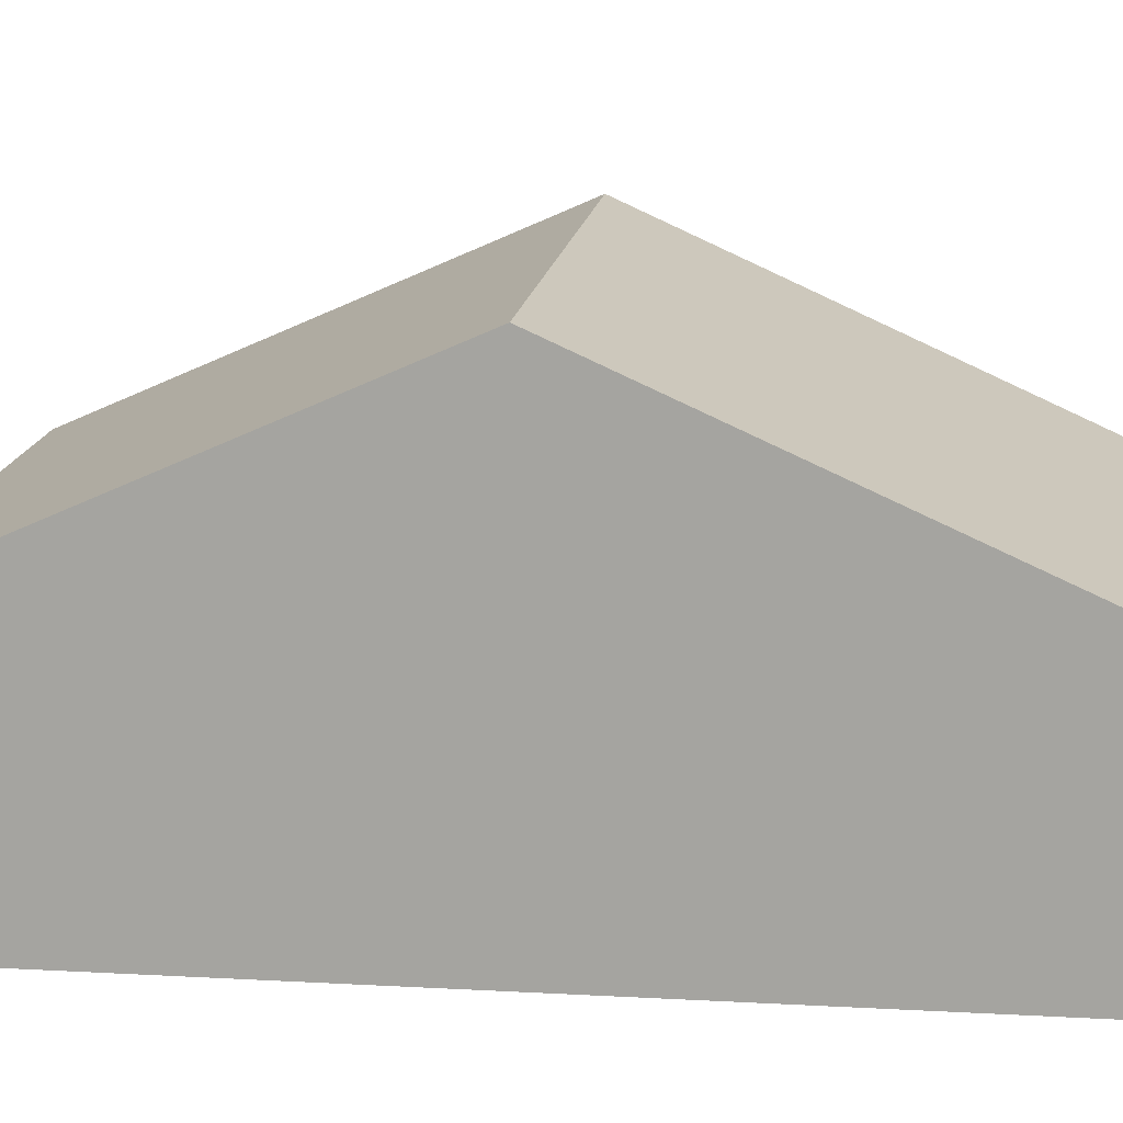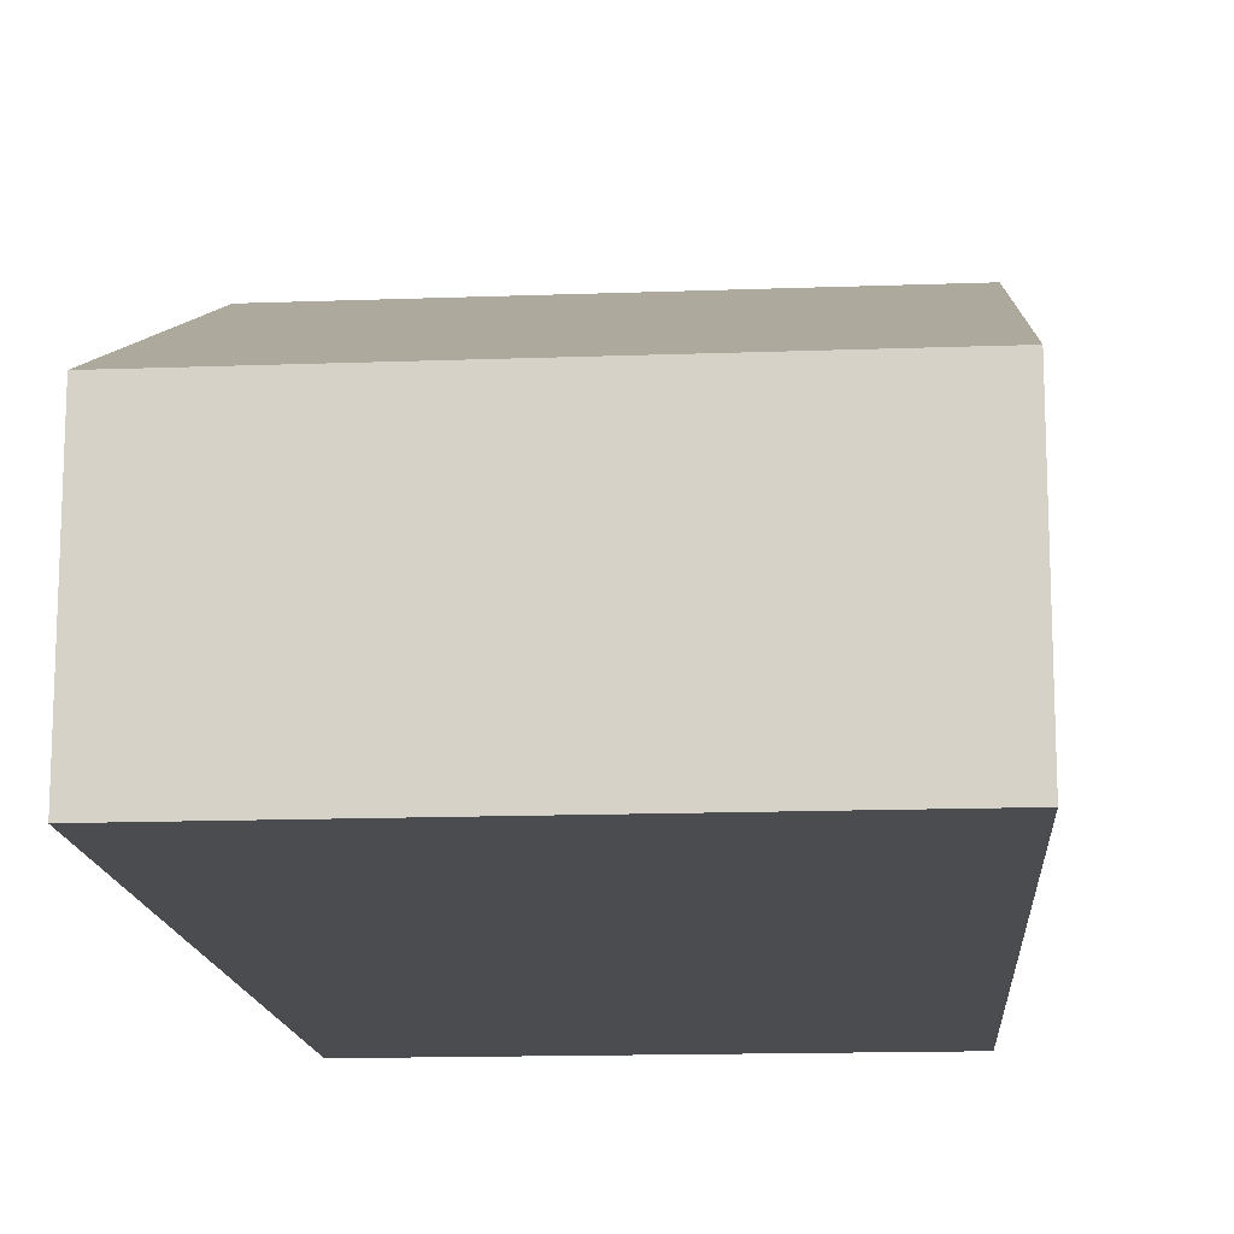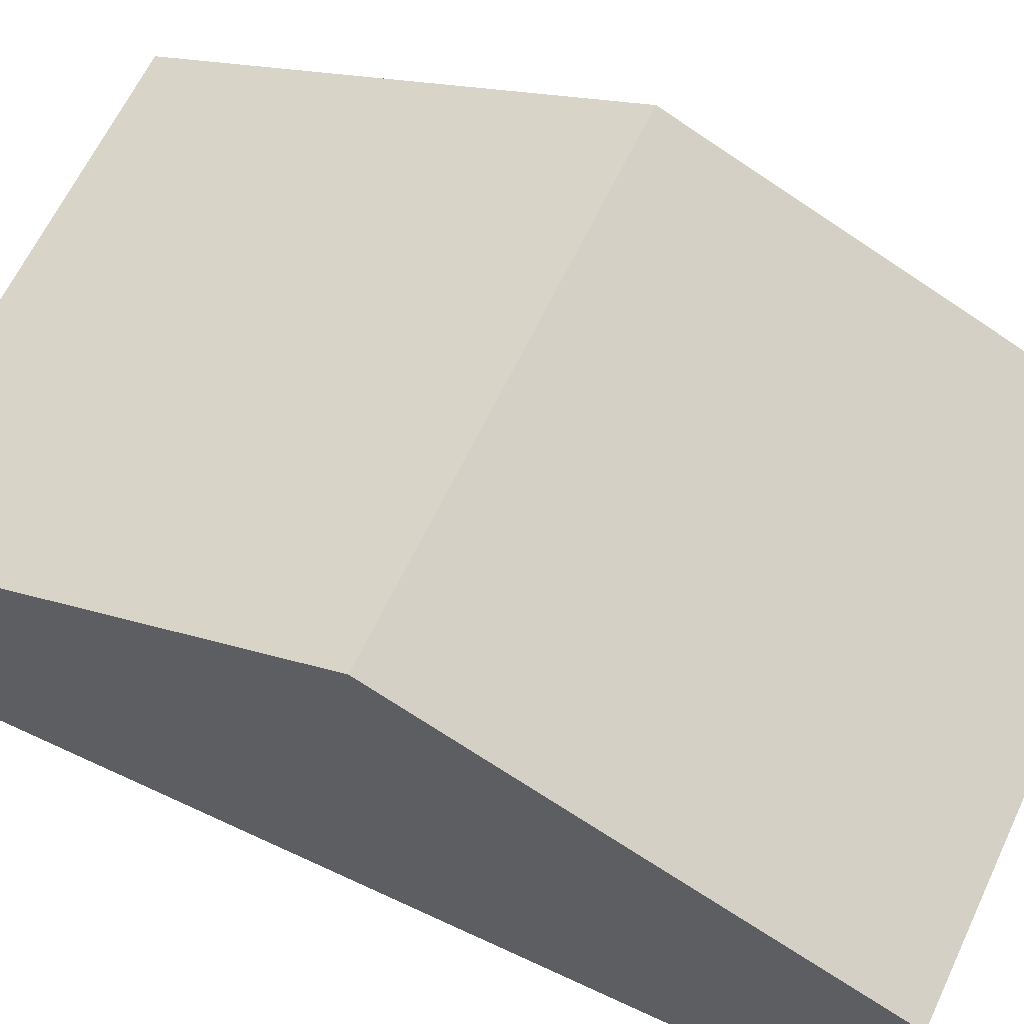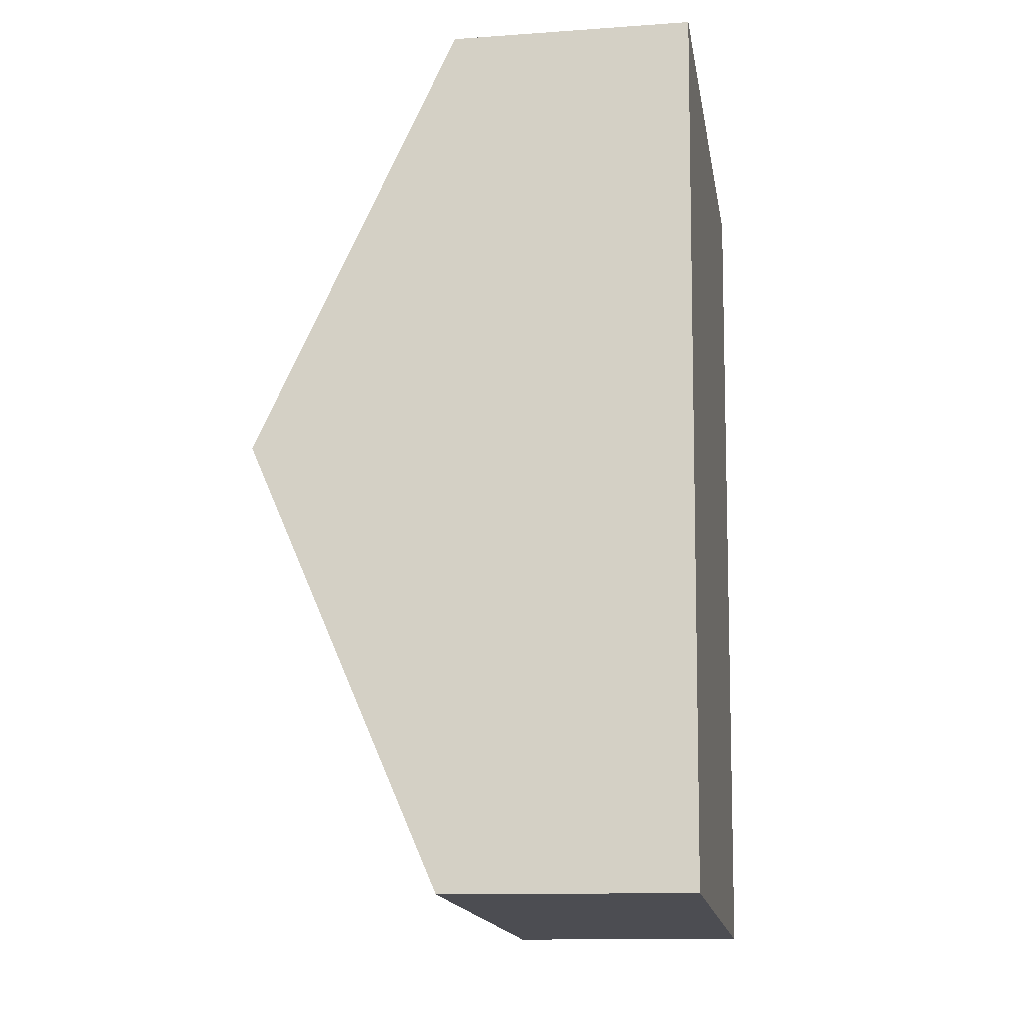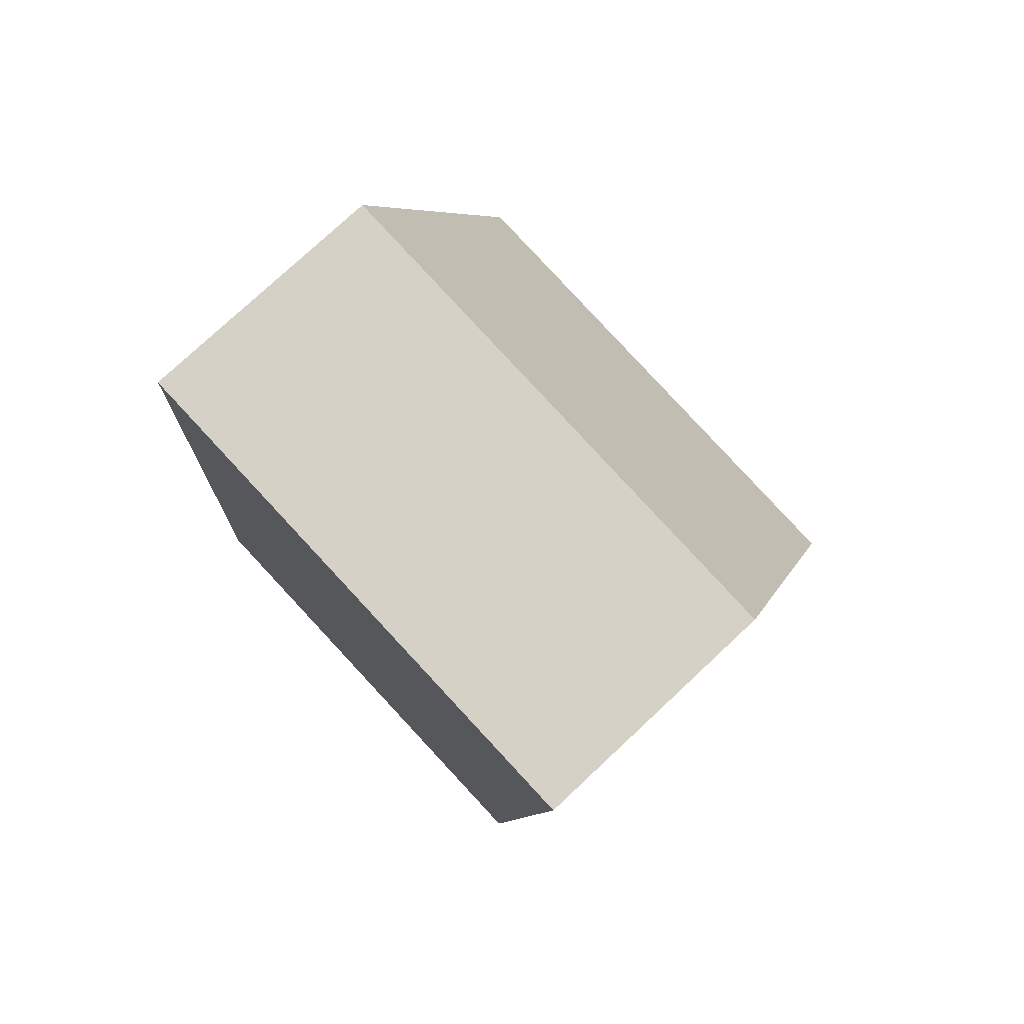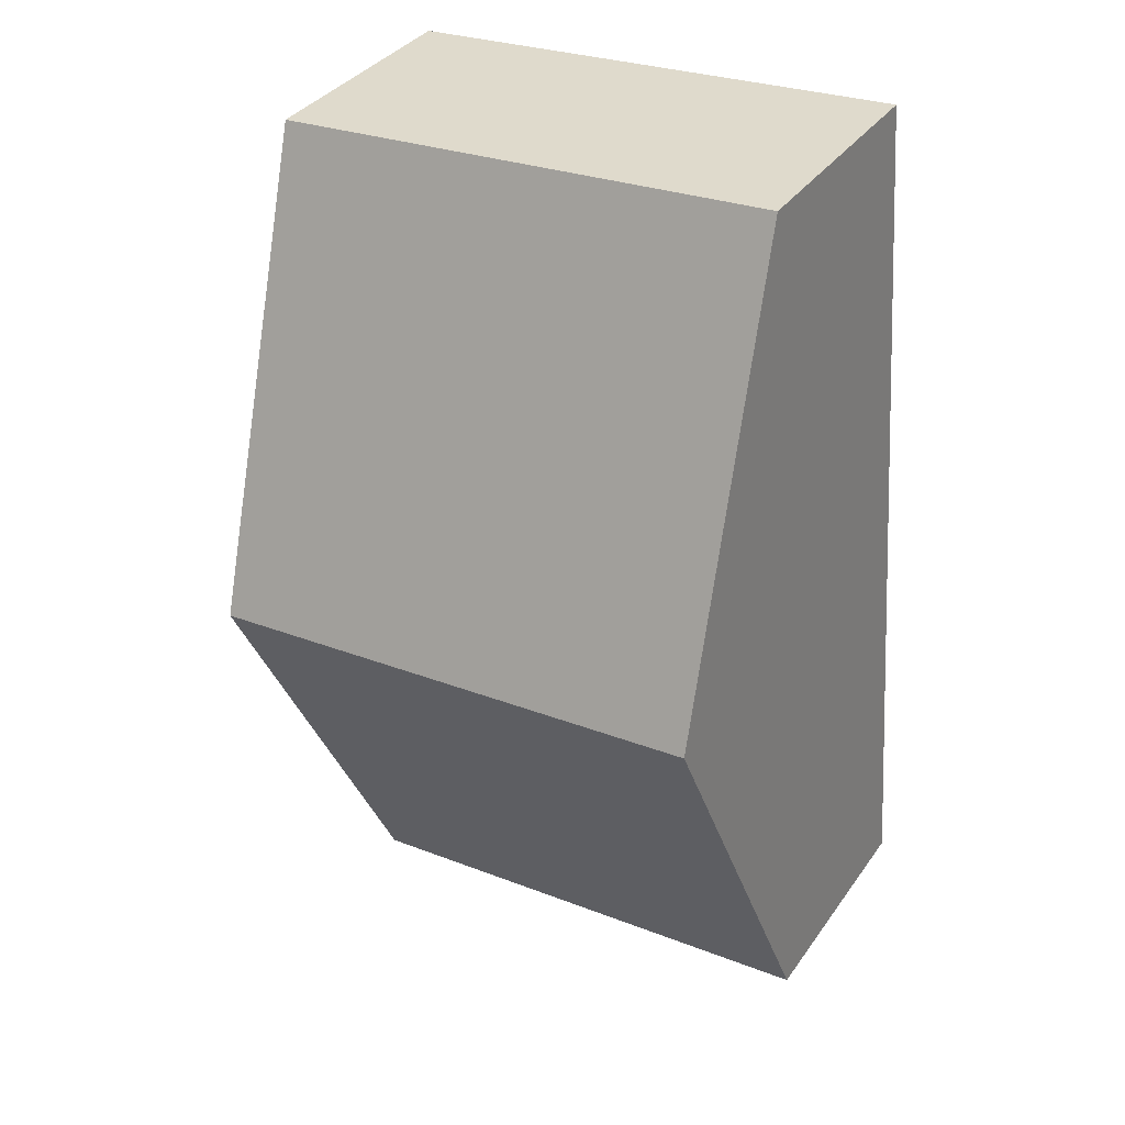
<metadata>
{"format":"obj","ext":"obj","renderer":"f3d","projection":"perspective","resolution":1024,"background":"white","views":[{"elev":15.5,"azim":101.6,"up":"+Y"},{"elev":-14.9,"azim":8.8,"up":"+Y"},{"elev":63.6,"azim":-60.5,"up":"+Y"},{"elev":-12.2,"azim":-80.5,"up":"+Z"},{"elev":77.0,"azim":46.9,"up":"+Z"},{"elev":36.0,"azim":-149.4,"up":"+Z"}]}
</metadata>
<code>
v  5.451 4.475 4.088
v  0.664 2.473 8.935
v  5.84 2.473 8.551
v  0.332 4.475 4.467
v  5.062 2.472 -0.376
v  0 2.473 1.514e-16
v  0 0 0
v  5.062 2.302e-17 -0.376
v  0.332 -2.735e-16 4.467
v  0.664 -5.471e-16 8.935
v  5.84 -5.236e-16 8.551
v  5.451 -2.503e-16 4.088
g defaultobject
f 1 2 3
f 2 1 4
f 5 4 1
f 4 5 6
f 5 7 6
f 7 5 8
f 7 4 6
f 4 7 9
f 4 9 2
f 2 9 10
f 10 3 2
f 3 10 11
f 1 8 5
f 8 1 12
f 12 1 3
f 12 3 11
f 8 9 7
f 9 8 12
f 9 12 10
f 10 12 11

</code>
